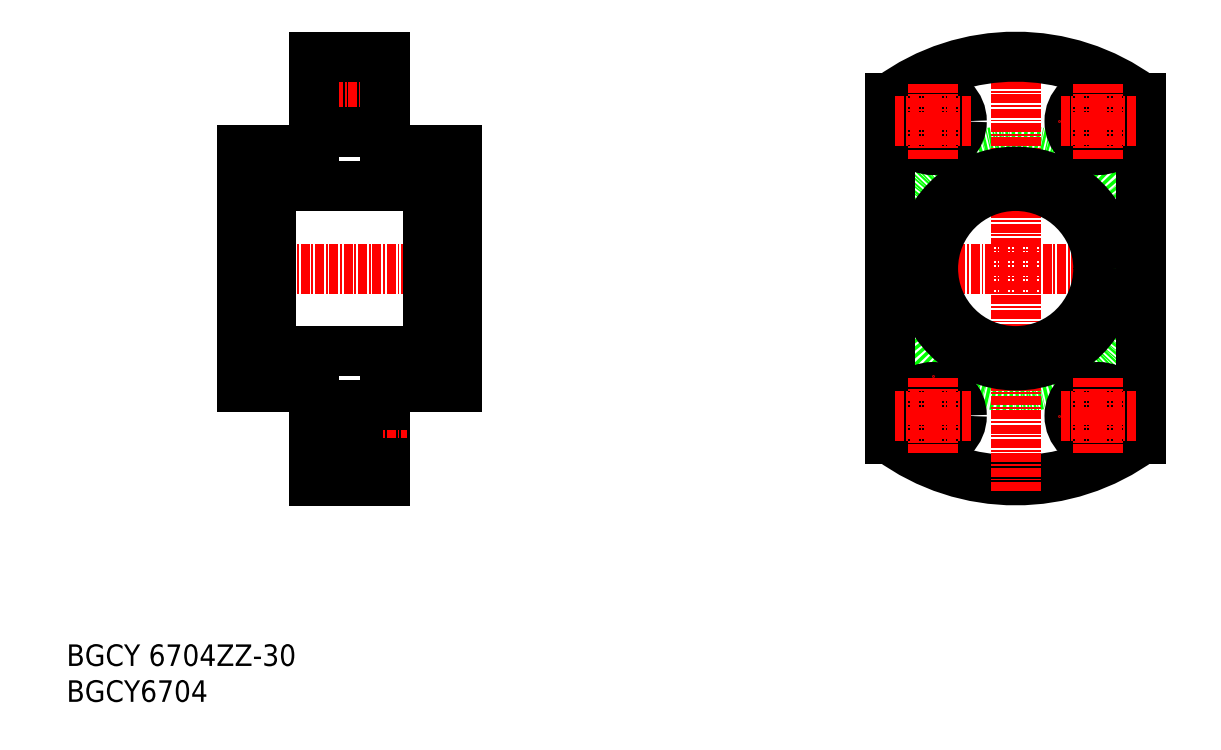
<metadata>
{"format":"dxf","ext":"dxf","renderer":"ezdxf+matplotlib","layout":"modelspace","background":"white","min_lineweight":24,"dpi":150}
</metadata>
<code>
0
SECTION
2
ENTITIES
0
TEXT
8
0
10
44.78
20
37.3
30
0
40
3
1
BGCY6704
11
44.78
21
38.8
31
0
73
     2
0
TEXT
8
0
10
44.78
20
42.3
30
0
40
3
1
BGCY 6704ZZ-30
11
44.78
21
43.8
31
0
73
     2
0
LINE
8
0
10
79.19
20
68.12
30
0
11
89.19
21
68.12
31
0
0
LINE
8
0
10
79.19
20
81.12
30
0
11
79.19
21
68.12
31
0
0
LINE
8
0
10
89.19
20
68.12
30
0
11
89.19
21
81.12
31
0
0
LINE
8
0
10
89.19
20
124.6
30
0
11
85.09
21
124.6
31
0
0
LINE
8
0
10
79.19
20
118.4
30
0
11
85.09
21
118.4
31
0
0
LINE
8
0
10
79.19
20
122.9
30
0
11
85.09
21
122.9
31
0
0
LINE
8
0
10
85.09
20
124.6
30
0
11
85.09
21
116.6
31
0
0
LINE
8
CENTER
10
67.38
20
97.62
30
0
11
100.6
21
97.62
31
0
0
LINE
8
CENTER
10
78.04
20
120.6
30
0
11
92.23
21
120.6
31
0
0
LINE
8
CENTER
10
77.39
20
74.62
30
0
11
92.23
21
74.62
31
0
0
LINE
8
0
10
89.19
20
116.6
30
0
11
85.09
21
116.6
31
0
0
LINE
8
0
10
79.19
20
72.37
30
0
11
85.09
21
72.37
31
0
0
LINE
8
0
10
89.19
20
70.62
30
0
11
85.09
21
70.62
31
0
0
LINE
8
0
10
79.19
20
76.87
30
0
11
85.09
21
76.87
31
0
0
LINE
8
0
10
89.19
20
78.62
30
0
11
85.09
21
78.62
31
0
0
LINE
8
0
10
85.09
20
78.62
30
0
11
85.09
21
70.62
31
0
0
LINE
8
0
10
73.19
20
111.1
30
0
11
73.19
21
84.12
31
0
0
LINE
8
0
10
95.19
20
111.1
30
0
11
95.19
21
84.12
31
0
0
LINE
8
0
10
95.19
20
111.1
30
0
11
99.19
21
111.1
31
0
0
LINE
8
0
10
73.19
20
111.1
30
0
11
69.19
21
111.1
31
0
0
LINE
8
0
10
95.19
20
84.12
30
0
11
99.19
21
84.12
31
0
0
LINE
8
0
10
73.19
20
84.12
30
0
11
69.19
21
84.12
31
0
0
LINE
8
0
10
73.19
20
86.12
30
0
11
95.19
21
86.12
31
0
0
LINE
8
0
10
73.19
20
109.1
30
0
11
95.19
21
109.1
31
0
0
LINE
8
0
10
69.19
20
81.12
30
0
11
79.19
21
81.12
31
0
0
LINE
8
0
10
89.19
20
81.12
30
0
11
99.19
21
81.12
31
0
0
LINE
8
0
10
69.19
20
114.1
30
0
11
69.19
21
81.12
31
0
0
LINE
8
0
10
99.19
20
114.1
30
0
11
99.19
21
81.12
31
0
0
LINE
8
0
10
89.19
20
127.1
30
0
11
89.19
21
114.1
31
0
0
LINE
8
0
10
89.19
20
114.1
30
0
11
99.19
21
114.1
31
0
0
LINE
8
0
10
79.19
20
114.1
30
0
11
69.19
21
114.1
31
0
0
LINE
8
0
10
79.19
20
127.1
30
0
11
79.19
21
114.1
31
0
0
LINE
8
0
10
79.19
20
127.1
30
0
11
89.19
21
127.1
31
0
0
ARC
8
0
10
177
20
97.65
30
0
40
29.5
50
233.6
51
306.4
0
LINE
8
CENTER
10
196
20
97.65
30
0
11
157.5
21
97.65
31
0
0
CIRCLE
8
0
10
177
20
97.65
30
0
40
16.5
0
LINE
8
CENTER
10
177
20
66.65
30
0
11
177
21
128.6
31
0
0
CIRCLE
8
0
10
177
20
97.65
30
0
40
11.5
0
CIRCLE
8
0
10
177
20
97.65
30
0
40
13.5
0
ARC
8
0
10
177
20
97.65
30
0
40
29.5
50
53.61
51
126.4
0
LINE
8
0
10
194.5
20
121.4
30
0
11
194.5
21
73.9
31
0
0
LINE
8
0
10
159.5
20
121.4
30
0
11
159.5
21
73.9
31
0
0
CIRCLE
8
0
10
165.5
20
77.15
30
0
40
2.25
0
CIRCLE
8
0
10
165.5
20
77.15
30
0
40
4
0
CIRCLE
8
0
10
188.5
20
77.15
30
0
40
2.25
0
CIRCLE
8
0
10
188.5
20
77.15
30
0
40
4
0
CIRCLE
8
0
10
188.5
20
118.1
30
0
40
2.25
0
CIRCLE
8
0
10
188.5
20
118.1
30
0
40
4
0
CIRCLE
8
0
10
165.5
20
118.1
30
0
40
2.25
0
CIRCLE
8
0
10
165.5
20
118.1
30
0
40
4
0
LINE
8
CENTER
10
165.5
20
118.1
30
0
11
160
21
118.1
31
0
0
LINE
8
CENTER
10
165.5
20
118.1
30
0
11
165.5
21
112.6
31
0
0
LINE
8
CENTER
10
165.5
20
118.1
30
0
11
171
21
118.1
31
0
0
LINE
8
CENTER
10
165.5
20
118.1
30
0
11
165.5
21
123.6
31
0
0
LINE
8
CENTER
10
188.5
20
118.1
30
0
11
194
21
118.1
31
0
0
LINE
8
CENTER
10
188.5
20
118.1
30
0
11
188.5
21
112.6
31
0
0
LINE
8
CENTER
10
188.5
20
118.1
30
0
11
183
21
118.1
31
0
0
LINE
8
CENTER
10
188.5
20
118.1
30
0
11
188.5
21
123.6
31
0
0
LINE
8
CENTER
10
188.5
20
77.15
30
0
11
194
21
77.15
31
0
0
LINE
8
CENTER
10
188.5
20
77.15
30
0
11
188.5
21
82.65
31
0
0
LINE
8
CENTER
10
188.5
20
77.15
30
0
11
183
21
77.15
31
0
0
LINE
8
CENTER
10
188.5
20
77.15
30
0
11
188.5
21
71.65
31
0
0
LINE
8
CENTER
10
165.5
20
77.15
30
0
11
160
21
77.15
31
0
0
LINE
8
CENTER
10
165.5
20
77.15
30
0
11
165.5
21
82.65
31
0
0
LINE
8
CENTER
10
165.5
20
77.15
30
0
11
171
21
77.15
31
0
0
LINE
8
CENTER
10
165.5
20
77.15
30
0
11
165.5
21
71.65
31
0
0
ENDSEC
0
EOF

</code>
